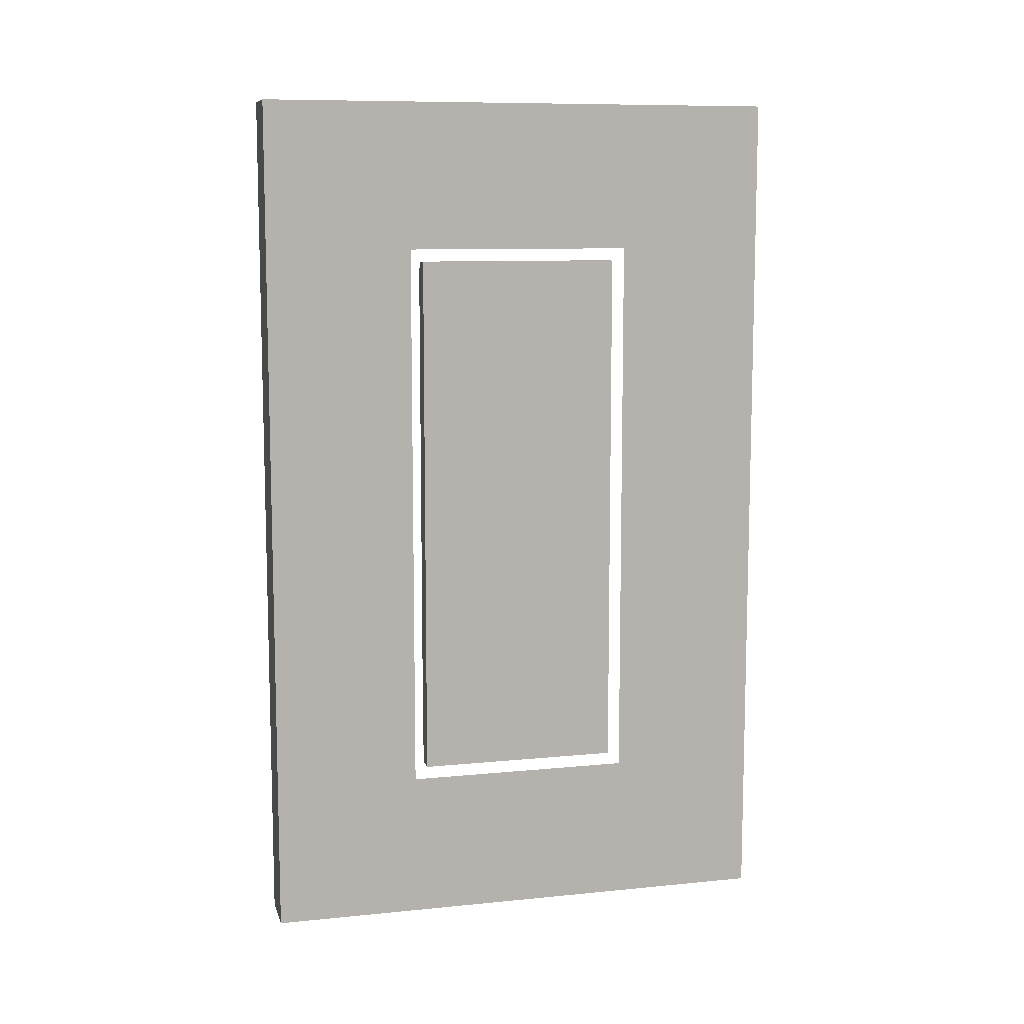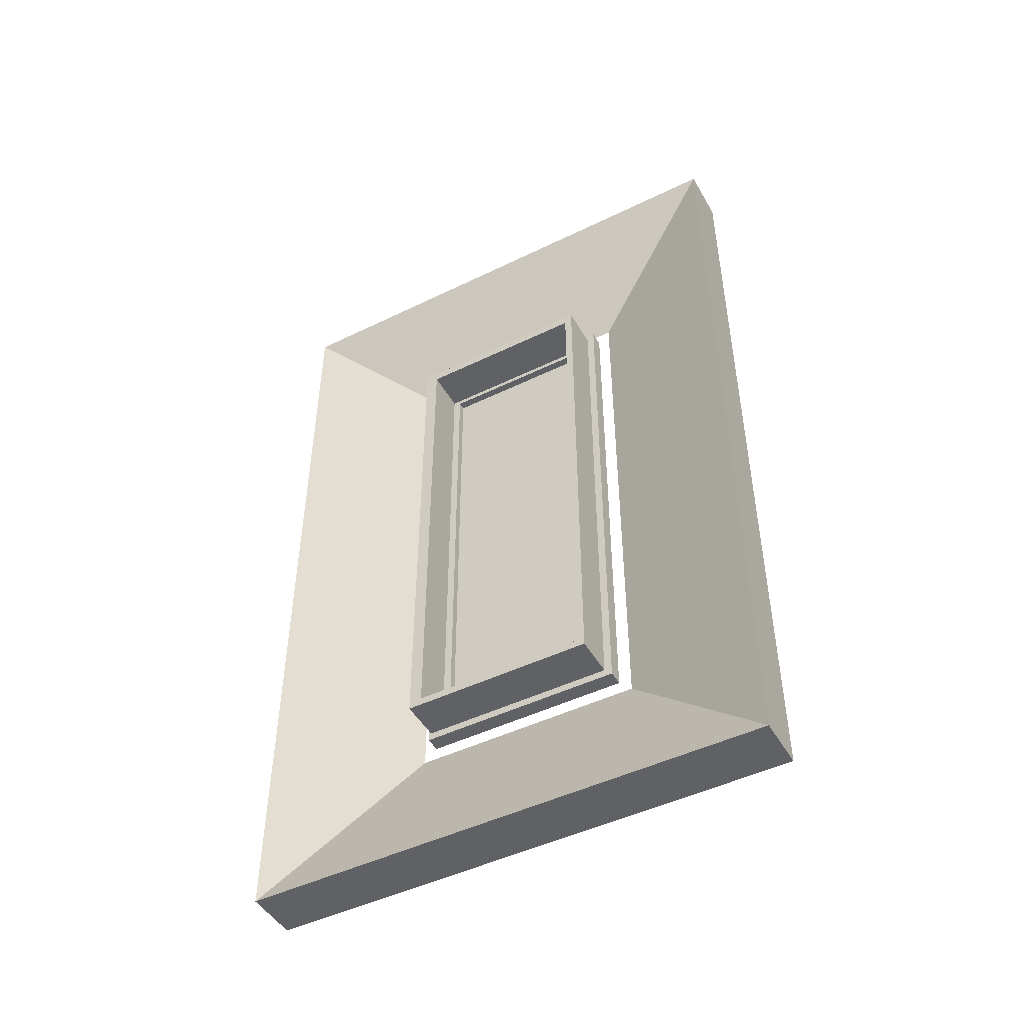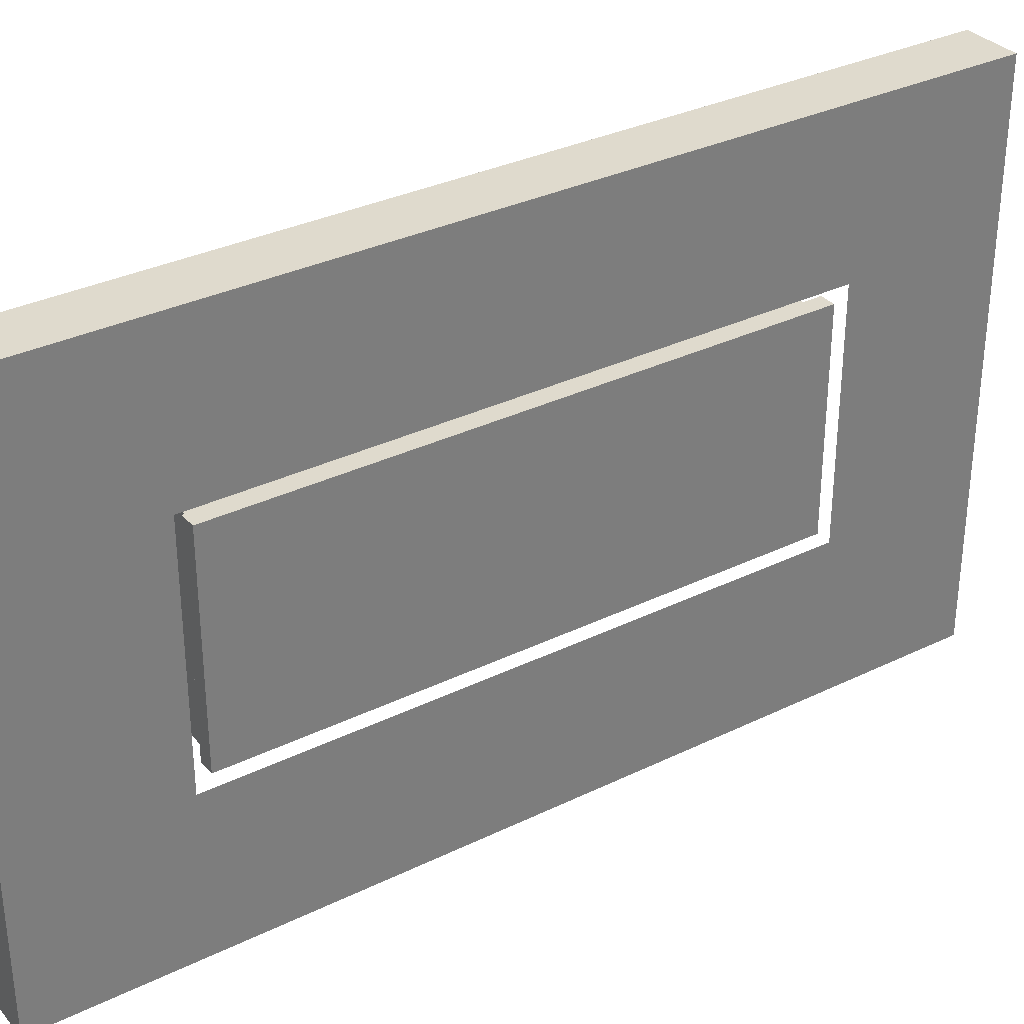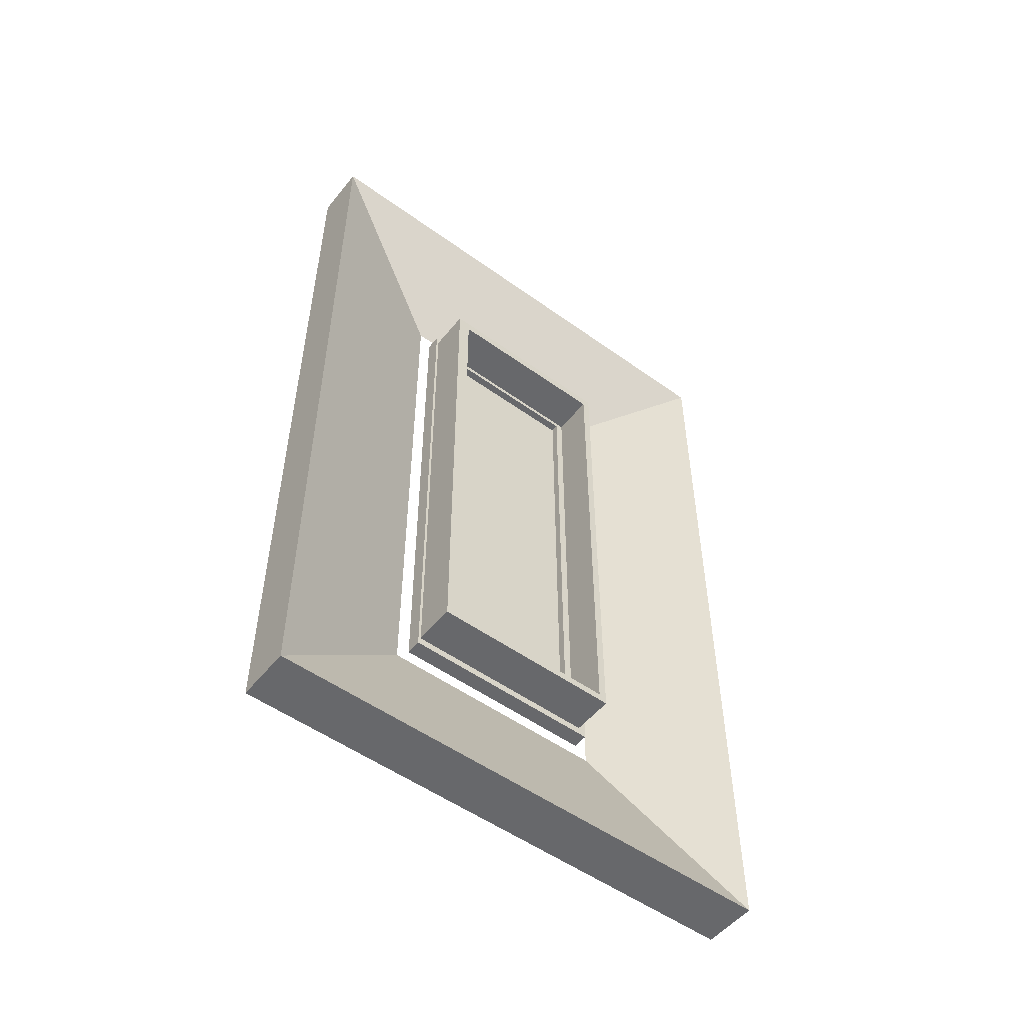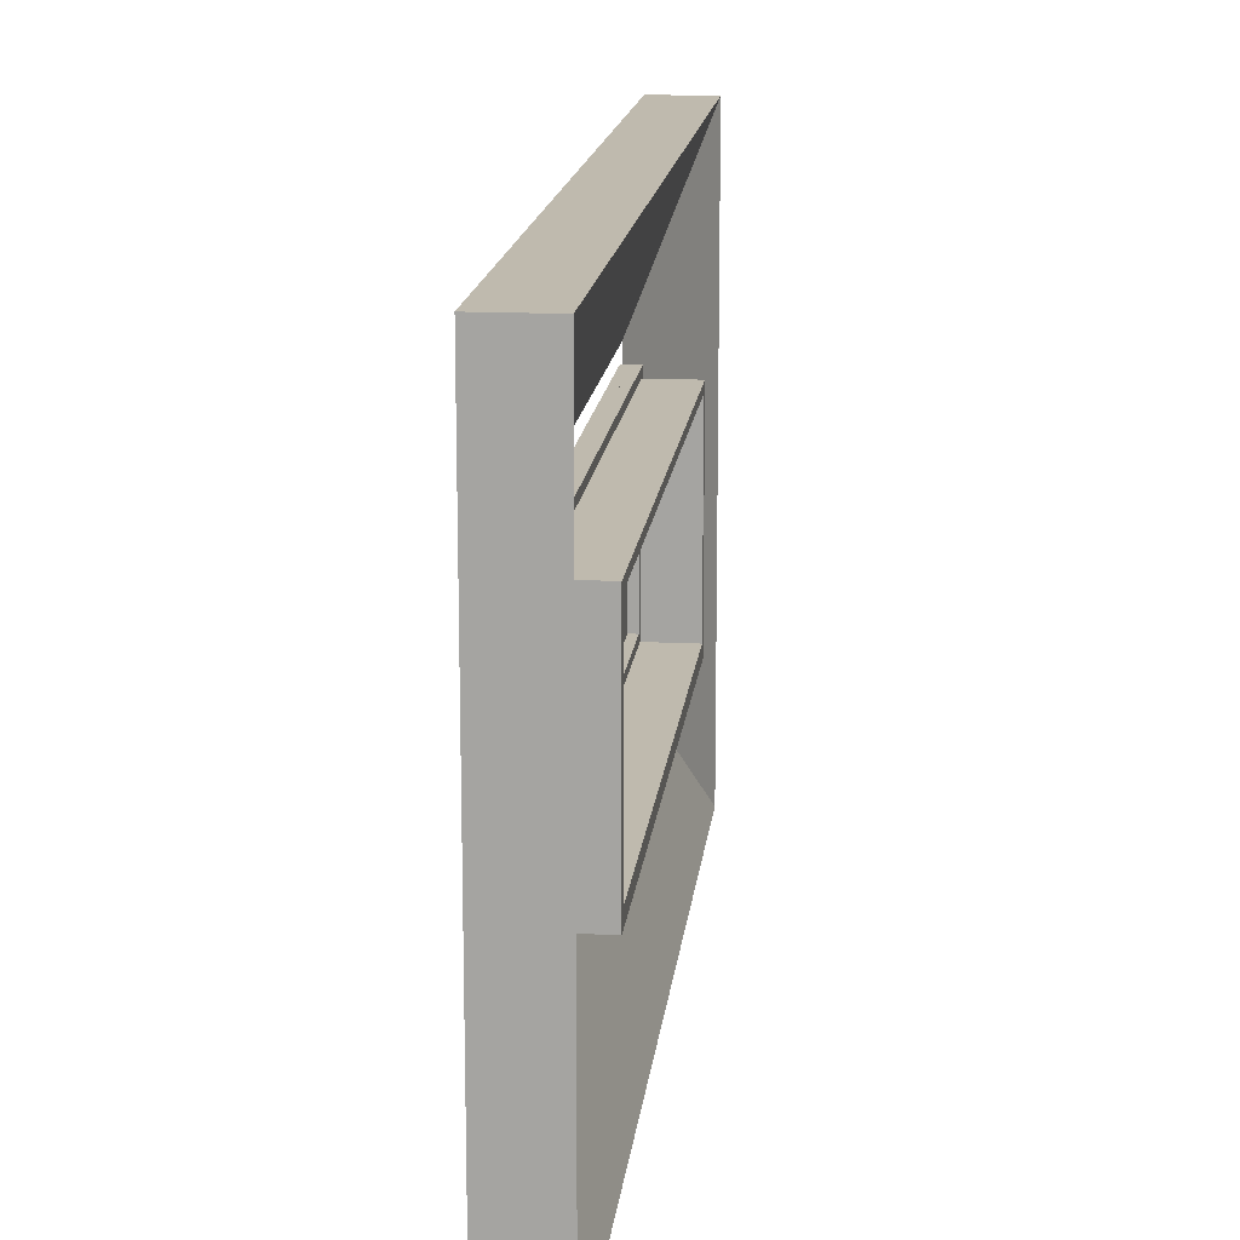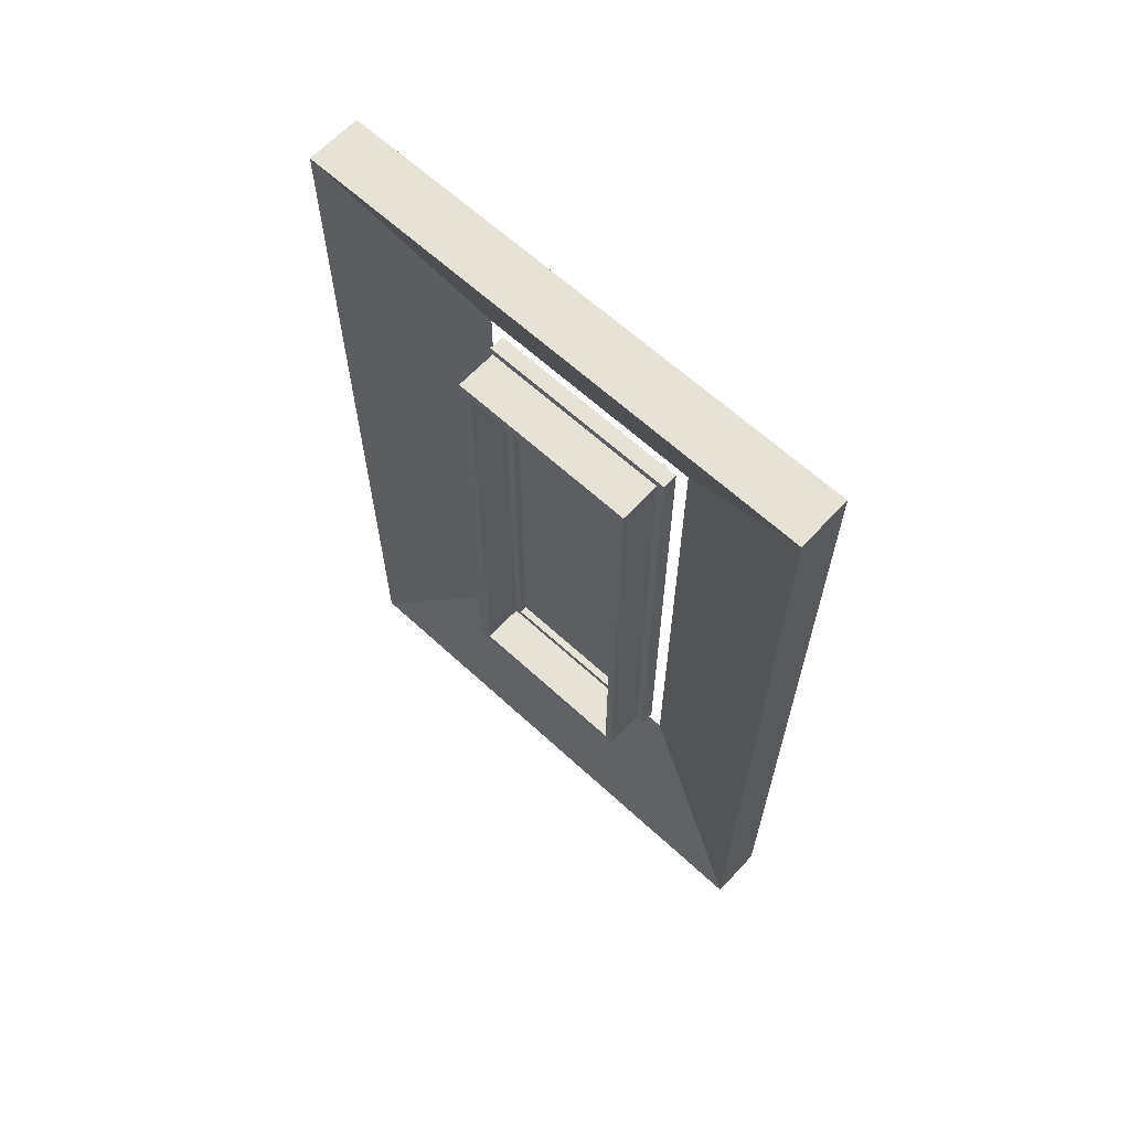
<metadata>
{"format":"obj","ext":"obj","renderer":"f3d","projection":"perspective","resolution":1024,"background":"white","views":[{"elev":9.6,"azim":75.5,"up":"+Y"},{"elev":-47.5,"azim":-61.2,"up":"+Y"},{"elev":32.7,"azim":55.9,"up":"+Z"},{"elev":-52.4,"azim":-127.8,"up":"+Y"},{"elev":15.6,"azim":-173.9,"up":"+Z"},{"elev":63.8,"azim":-47.1,"up":"+Y"}]}
</metadata>
<code>
g Solid1
v -300 0 -7930
v -300 0 0
v -300 2.098e+04 -7930
v -300 2.098e+04 0
v 0 0 -7930
v 0 0 0
v 0 2.098e+04 -7930
v 0 2.098e+04 0
f 6 5 8
f 8 5 7
f 2 6 4
f 4 6 8
f 1 2 3
f 3 2 4
f 5 1 7
f 7 1 3
f 3 4 7
f 7 4 8
f 5 6 1
f 1 6 2
g Solid1:1
v -600 -0 -905
v -600 -0 0
v -600 2.098e+04 -905
v -600 2.098e+04 0
v -300 0 -905
v -300 0 -0
v -300 2.098e+04 -905
v -300 2.098e+04 -0
f 14 13 16
f 16 13 15
f 10 14 12
f 12 14 16
f 9 10 11
f 11 10 12
f 13 9 15
f 15 9 11
f 11 12 15
f 15 12 16
f 13 14 9
f 9 14 10
g Solid1:2
v -600 -0 -905
v -600 905 -905
v -600 -0 -7025
v -600 905 -7025
v -300 -0 -905
v -300 905 -905
v -300 -0 -7025
v -300 905 -7025
f 24 23 20
f 20 23 19
f 21 22 17
f 17 22 18
f 23 24 21
f 21 24 22
f 24 20 22
f 22 20 18
f 20 19 18
f 18 19 17
f 19 23 17
f 17 23 21
g Solid1:3
v -600 2.008e+04 -905
v -600 2.098e+04 -905
v -600 2.008e+04 -7025
v -600 2.098e+04 -7025
v -300 2.008e+04 -905
v -300 2.098e+04 -905
v -300 2.008e+04 -7025
v -300 2.098e+04 -7025
f 29 30 25
f 25 30 26
f 32 31 28
f 28 31 27
f 30 29 32
f 32 29 31
f 29 25 31
f 31 25 27
f 26 30 28
f 28 30 32
f 25 26 27
f 27 26 28
g Solid1:4
v -600 -0 -7930
v -600 -0 -7025
v -600 2.098e+04 -7930
v -600 2.098e+04 -7025
v -300 -0 -7930
v -300 -0 -7025
v -300 2.098e+04 -7930
v -300 2.098e+04 -7025
f 38 37 40
f 40 37 39
f 34 38 36
f 36 38 40
f 33 34 35
f 35 34 36
f 37 33 39
f 39 33 35
f 35 36 39
f 39 36 40
f 37 38 33
f 33 38 34
g Solid1:5
v -2250 300 -605
v -2250 300 -300
v -2250 2.068e+04 -605
v -2250 2.068e+04 -300
v -600 300 -605
v -600 300 -300
v -600 2.068e+04 -605
v -600 2.068e+04 -300
f 46 45 48
f 48 45 47
f 42 46 44
f 44 46 48
f 41 42 43
f 43 42 44
f 45 41 47
f 47 41 43
f 43 44 47
f 47 44 48
f 45 46 41
f 41 46 42
g Solid1:6
v -2250 605 -7325
v -2250 300 -7325
v -2250 605 -605
v -2250 300 -605
v -600 605 -7325
v -600 300 -7325
v -600 605 -605
v -600 300 -605
f 54 53 56
f 56 53 55
f 50 54 52
f 52 54 56
f 49 50 51
f 51 50 52
f 53 49 55
f 55 49 51
f 51 52 55
f 55 52 56
f 53 54 49
f 49 54 50
g Solid1:7
v -600 2.068e+04 -605
v -600 2.028e+04 -605
v -600 2.068e+04 -7325
v -600 2.028e+04 -7325
v -2250 2.068e+04 -605
v -2250 2.028e+04 -605
v -2250 2.068e+04 -7325
v -2250 2.028e+04 -7325
f 62 61 64
f 64 61 63
f 58 62 60
f 60 62 64
f 57 58 59
f 59 58 60
f 61 57 63
f 63 57 59
f 59 60 63
f 63 60 64
f 61 62 57
f 57 62 58
g Solid1:8
v -600 300 -7325
v -600 300 -7830
v -600 2.068e+04 -7325
v -600 2.068e+04 -7830
v -2250 300 -7325
v -2250 300 -7830
v -2250 2.068e+04 -7325
v -2250 2.068e+04 -7830
f 70 69 72
f 72 69 71
f 66 70 68
f 68 70 72
f 65 66 67
f 67 66 68
f 69 65 71
f 71 65 67
f 67 68 71
f 71 68 72
f 69 70 65
f 65 70 66
g Solid1:9
v -2100 -6270 6270
v -2100 2.725e+04 6270
v -2100 -6270 -1.42e+04
v -2100 2.725e+04 -1.42e+04
v -0 -6270 6270
v 0 2.725e+04 6270
v 0 -500 500
v 0 2.148e+04 500
v -0 -500 -8430
v 0 2.148e+04 -8430
v -0 -6270 -1.42e+04
v 0 2.725e+04 -1.42e+04
f 82 76 81
f 81 76 75
f 84 76 78
f 78 76 74
f 83 81 77
f 77 81 79
f 77 79 80
f 83 84 81
f 81 84 82
f 82 84 78
f 82 78 80
f 80 78 77
f 77 73 83
f 83 73 75
f 75 73 81
f 81 73 79
f 76 82 74
f 74 82 80
f 73 74 79
f 79 74 80
f 78 74 77
f 77 74 73
f 83 75 84
f 84 75 76

</code>
